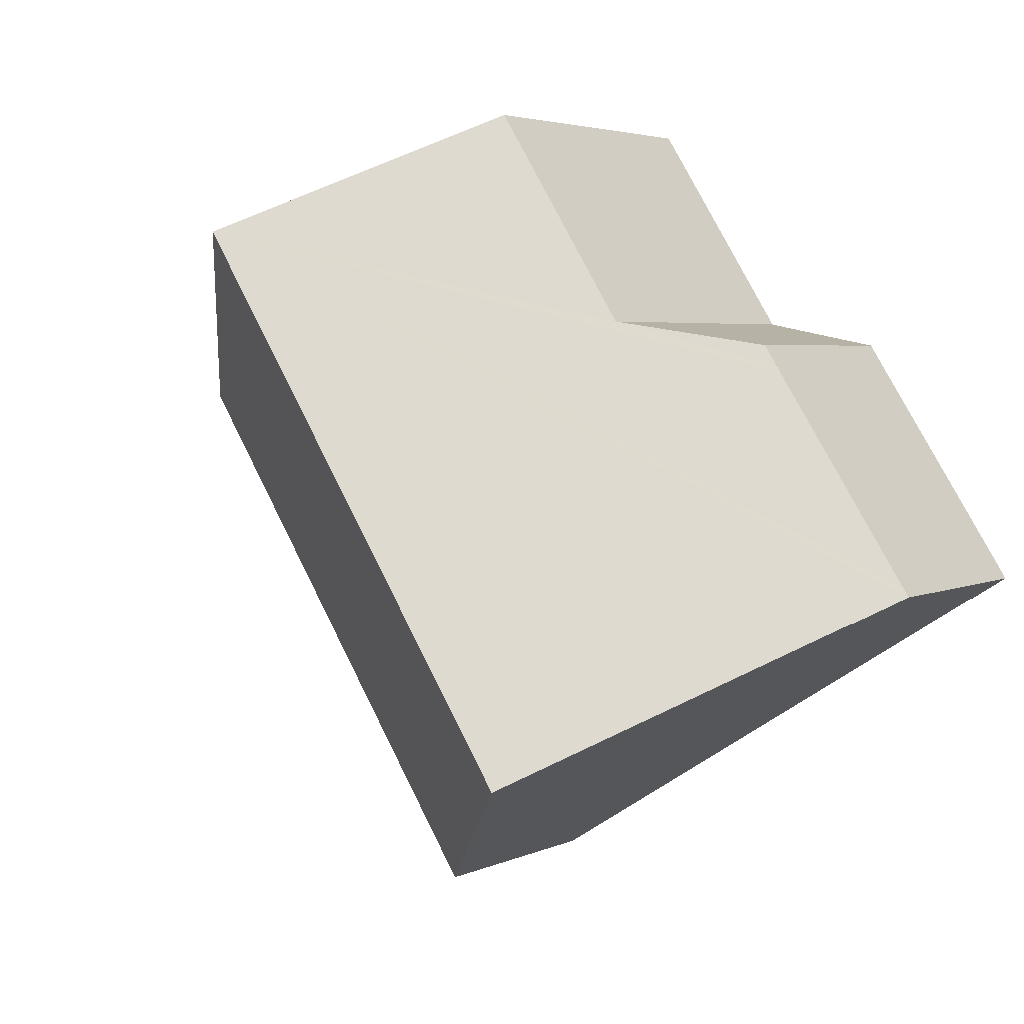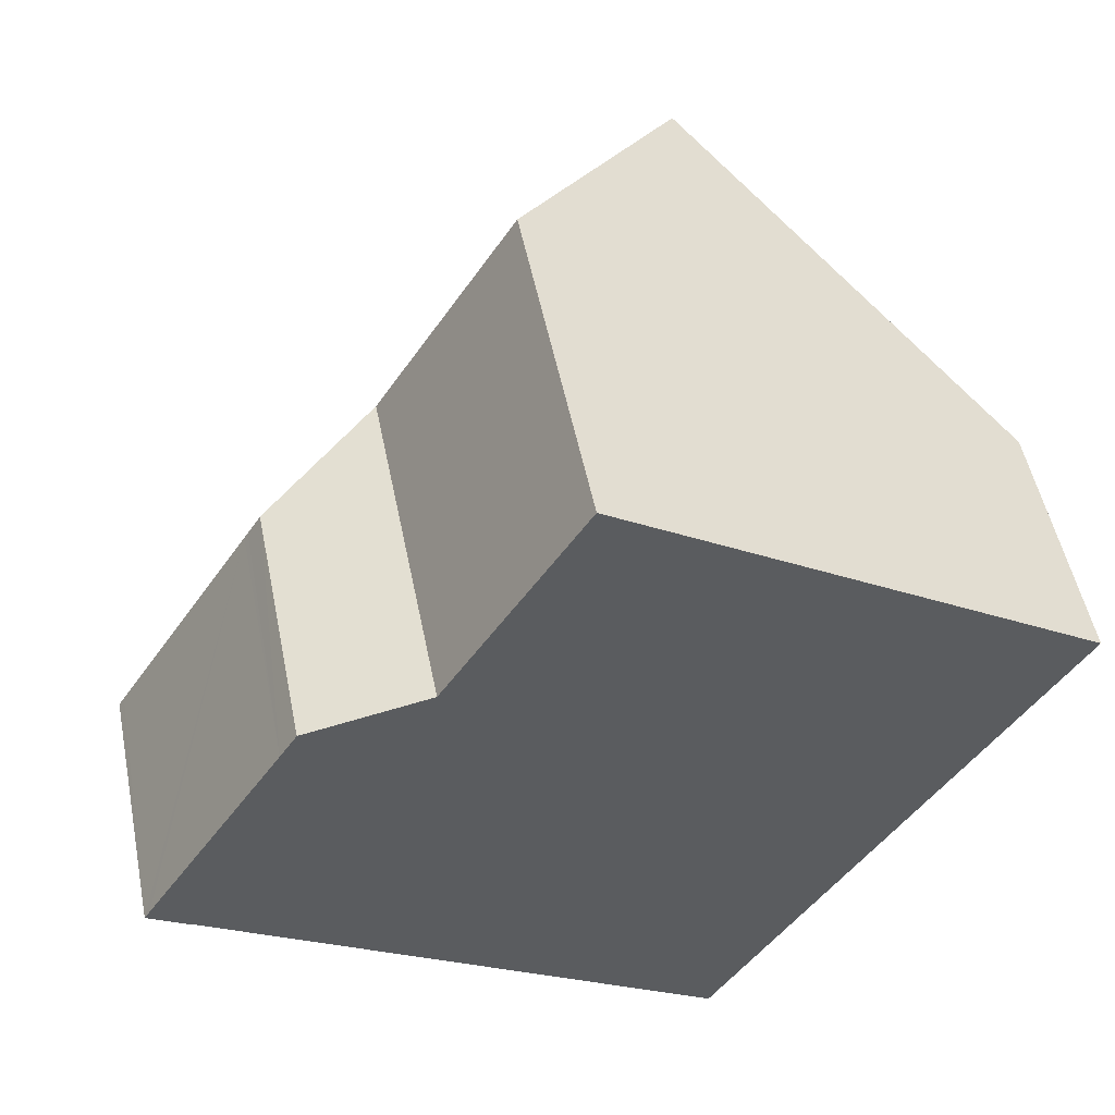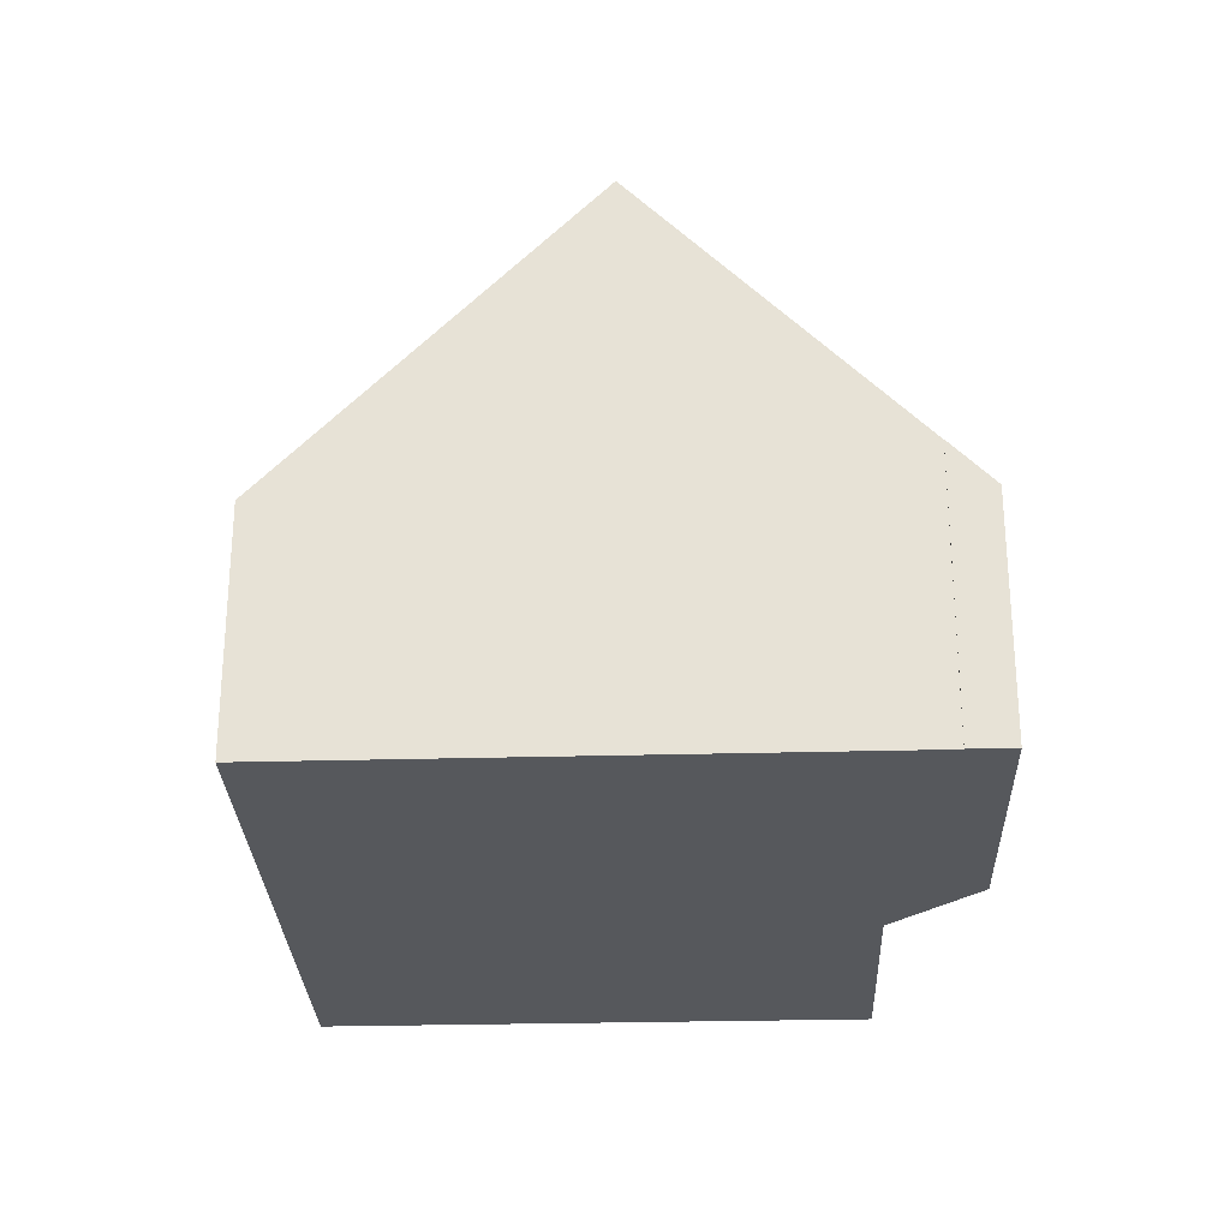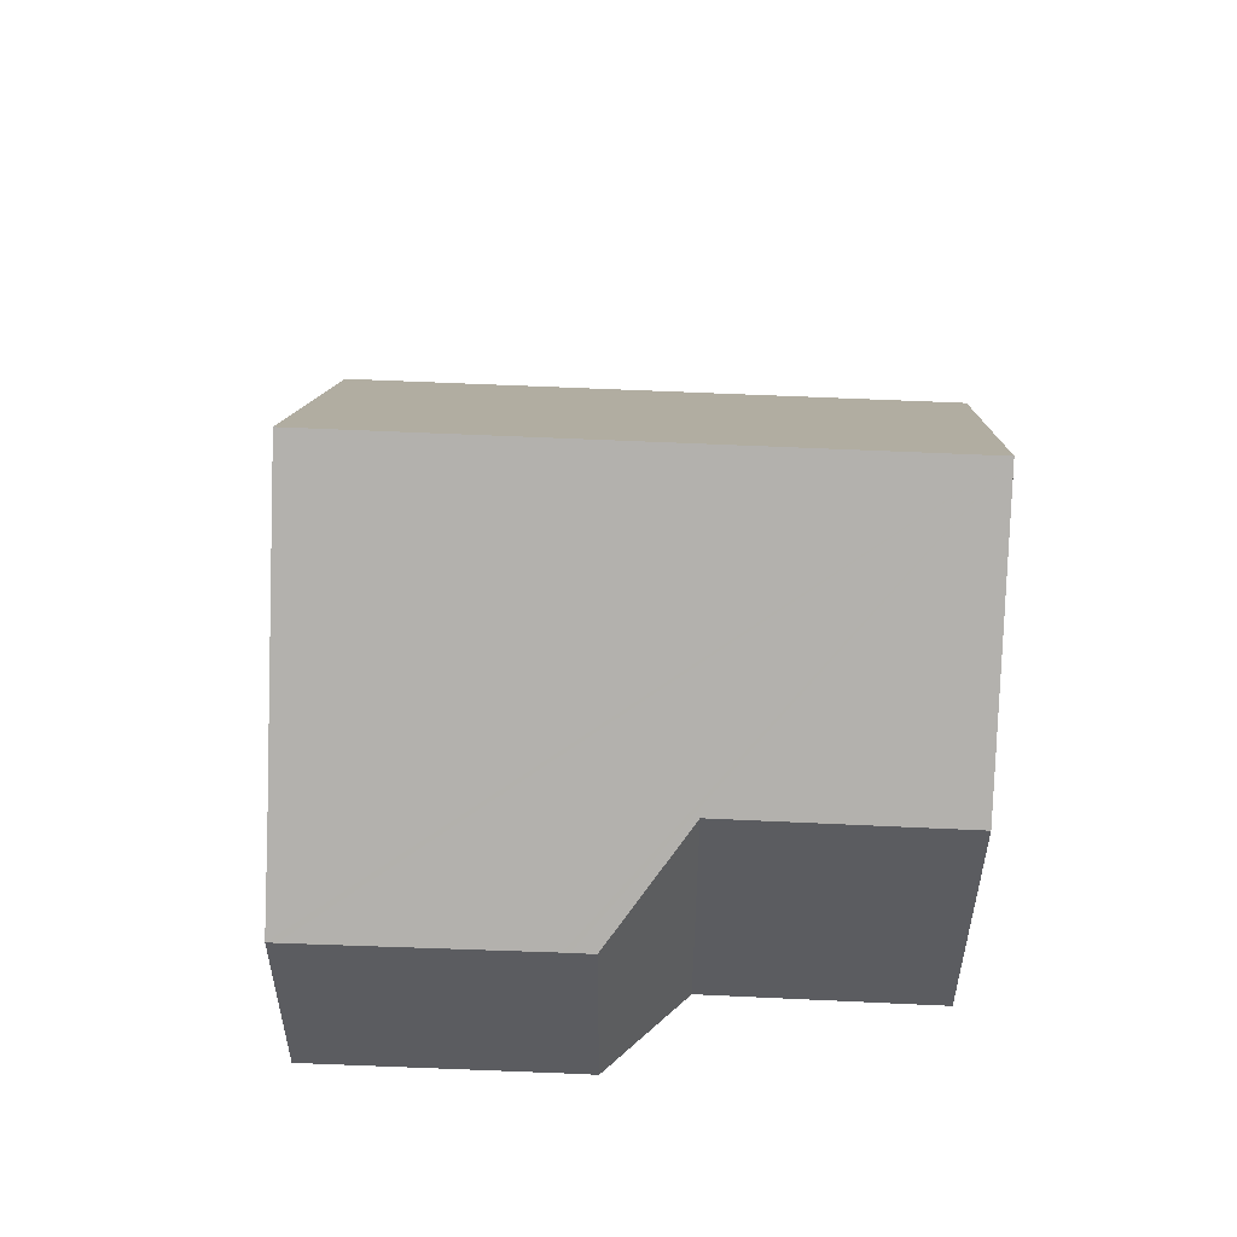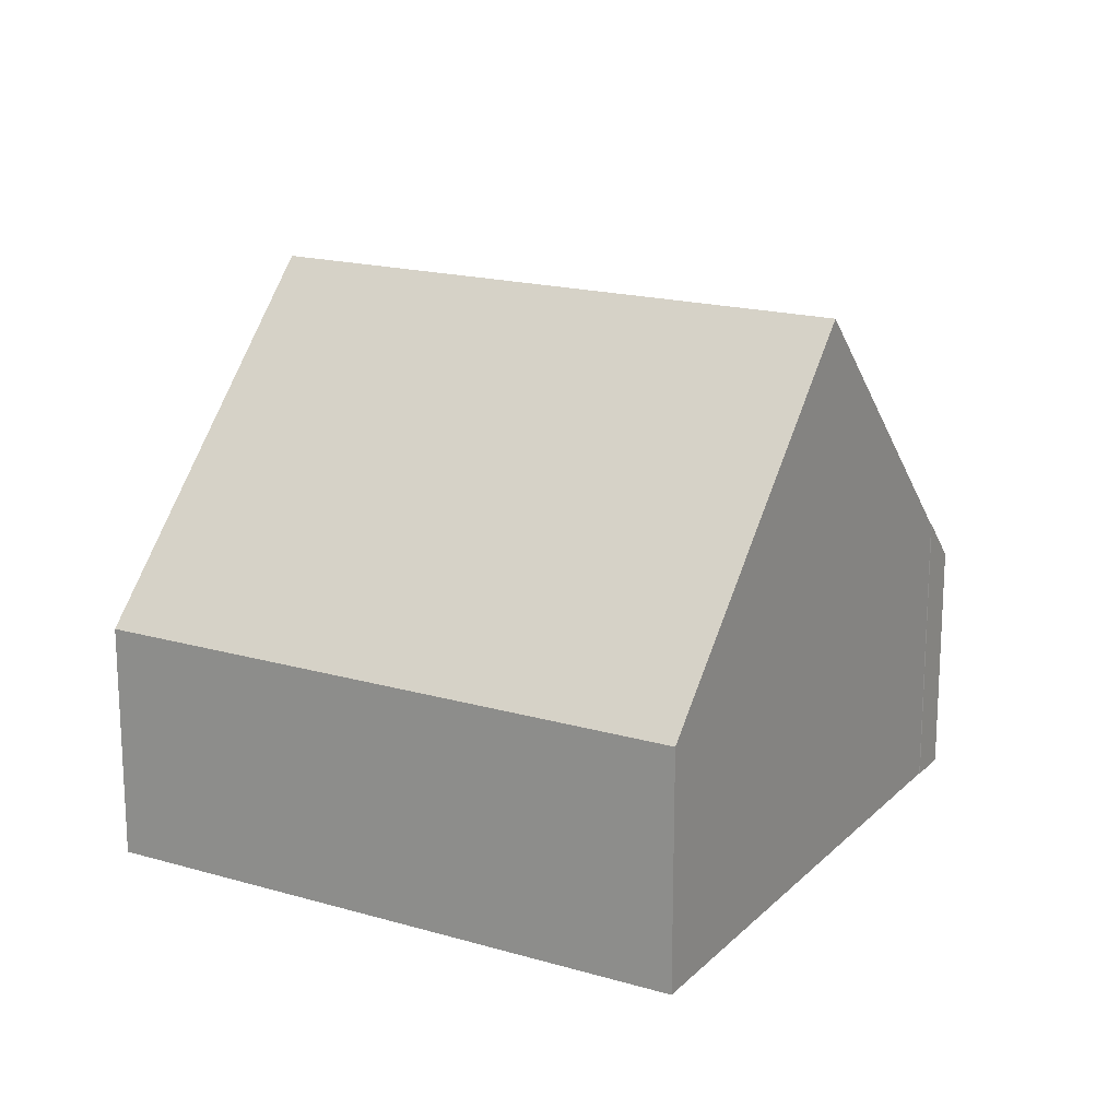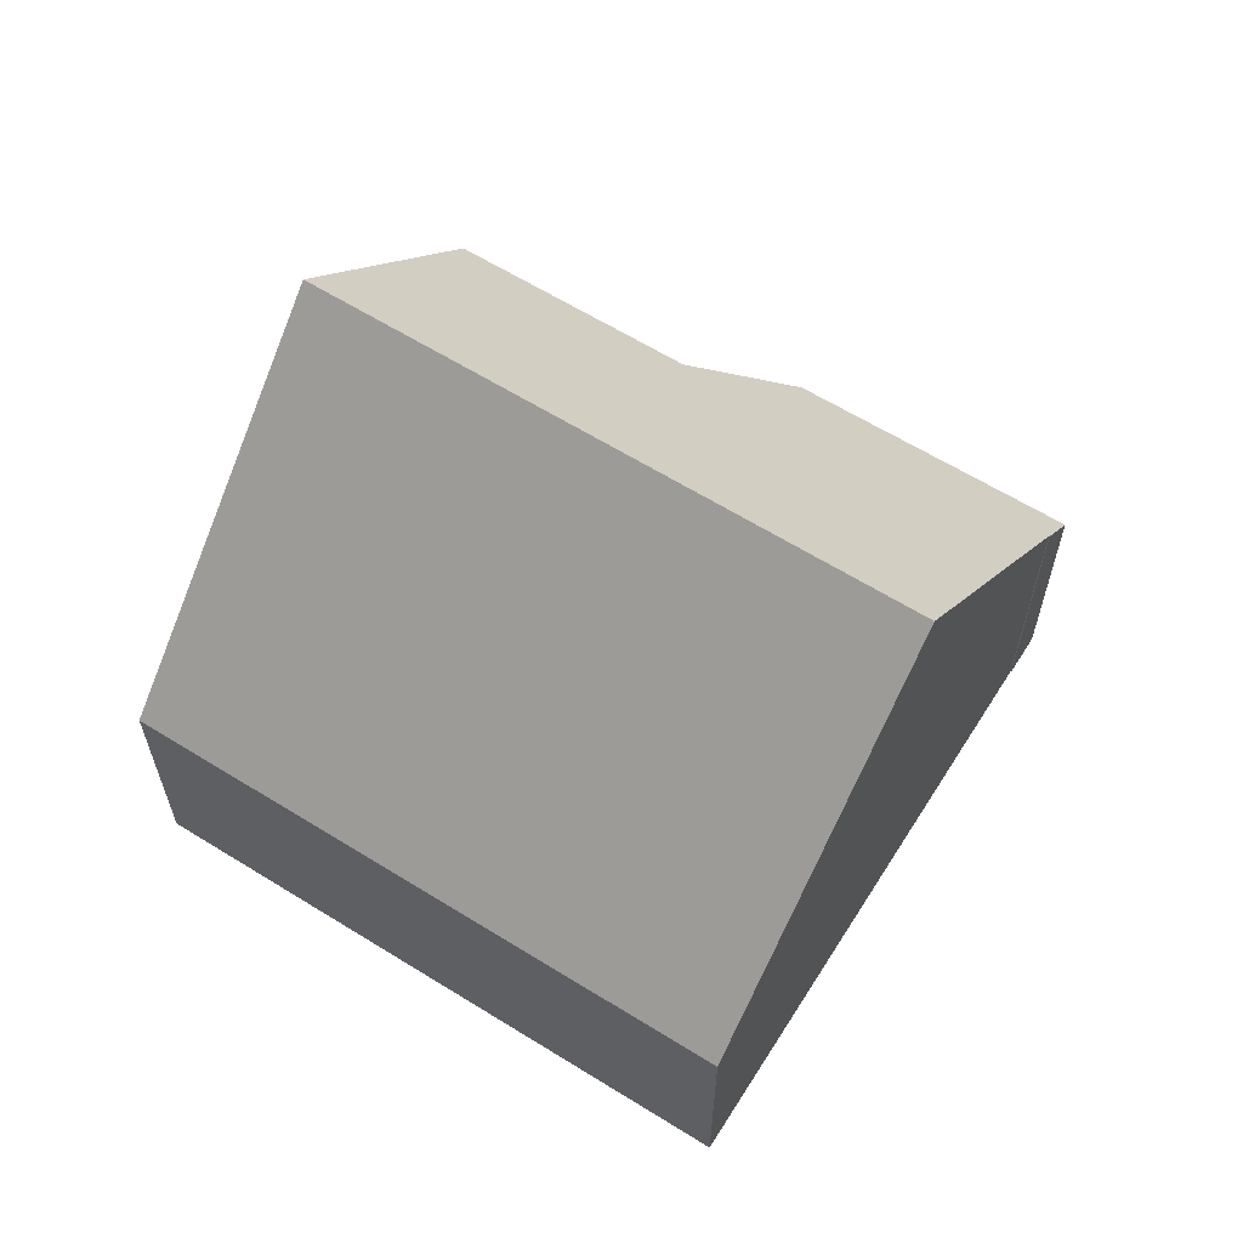
<metadata>
{"format":"obj","ext":"obj","renderer":"f3d","projection":"perspective","resolution":1024,"background":"white","views":[{"elev":3.8,"azim":-146.0,"up":"+Z"},{"elev":51.6,"azim":-11.3,"up":"+Z"},{"elev":-28.0,"azim":-145.3,"up":"+Y"},{"elev":55.3,"azim":-54.7,"up":"+Y"},{"elev":17.9,"azim":152.1,"up":"+Y"},{"elev":62.7,"azim":154.6,"up":"+Y"}]}
</metadata>
<code>
v  8.812 3.941 -5.564
v  9.881 9.176 5.825
v  14.28 3.941 3.034
v  4.414 9.176 -2.78
v  0 3.93 2.406e-16
v  0.628 4.67 -0.384
v  0.621 4.67 -0.395
v  0.09 3.93 0.141
v  2.306 3.963 3.568
v  2.367 3.963 3.663
v  4.54 5.422 4.378
v  2.577 3.963 3.994
v  6.731 5.422 7.826
v  0.621 2.419e-17 -0.395
v  0 0 0
v  8.812 3.407e-16 -5.564
v  4.414 1.702e-16 -2.78
v  0.628 2.351e-17 -0.384
v  0.09 -8.634e-18 0.141
v  2.306 -2.185e-16 3.568
v  2.577 -2.446e-16 3.994
v  2.367 -2.243e-16 3.663
v  4.54 -2.681e-16 4.378
v  6.731 -4.792e-16 7.826
v  9.881 -3.567e-16 5.825
v  14.28 -1.858e-16 3.034
g defaultobject
f 1 2 3
f 2 1 4
f 5 6 7
f 6 2 4
f 2 6 5
f 2 5 8
f 2 8 9
f 2 9 10
f 2 10 11
f 11 10 12
f 2 11 13
f 14 5 7
f 5 14 15
f 16 4 1
f 4 16 6
f 6 16 17
f 6 17 18
f 15 8 5
f 8 15 9
f 9 15 19
f 9 19 20
f 9 20 10
f 10 20 12
f 12 20 21
f 21 20 22
f 23 13 11
f 13 23 24
f 12 23 11
f 23 12 21
f 13 3 2
f 3 13 24
f 3 24 25
f 3 25 26
f 26 1 3
f 1 26 16
f 18 7 6
f 7 18 14
f 25 16 26
f 16 25 24
f 16 24 23
f 16 23 21
f 16 21 22
f 16 22 20
f 16 20 19
f 16 19 17
f 17 19 18
f 18 19 14
f 14 19 15

</code>
